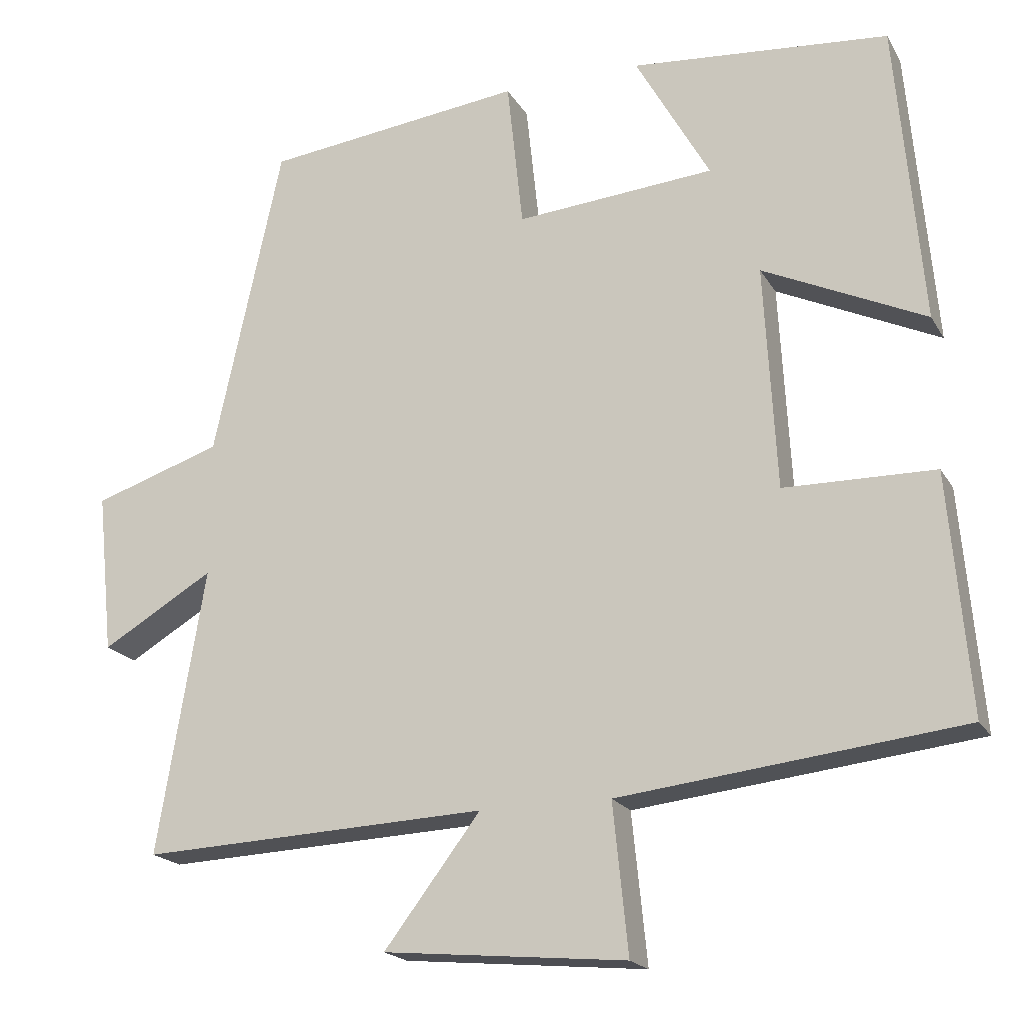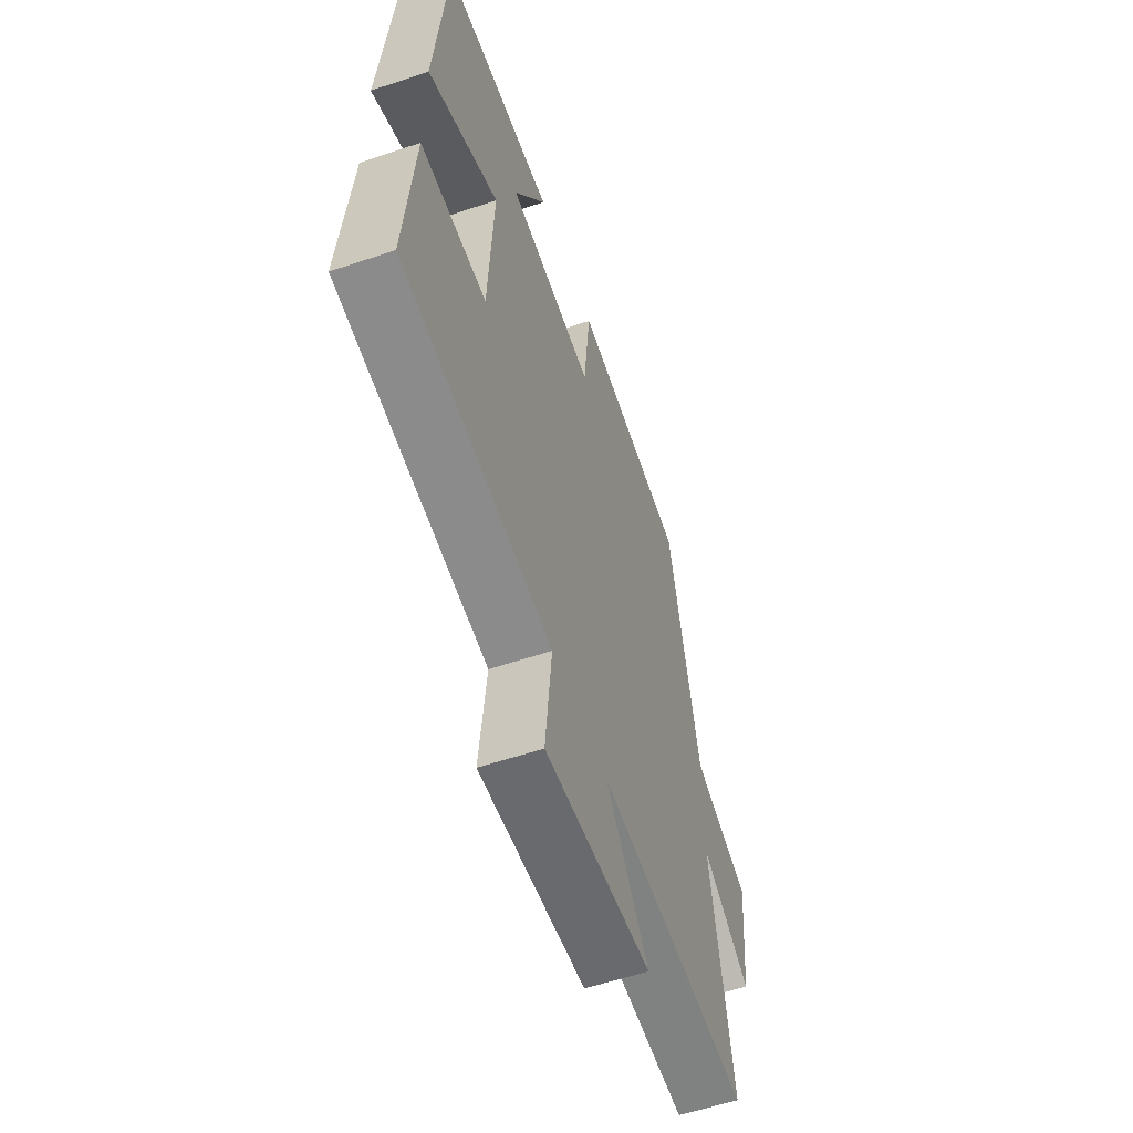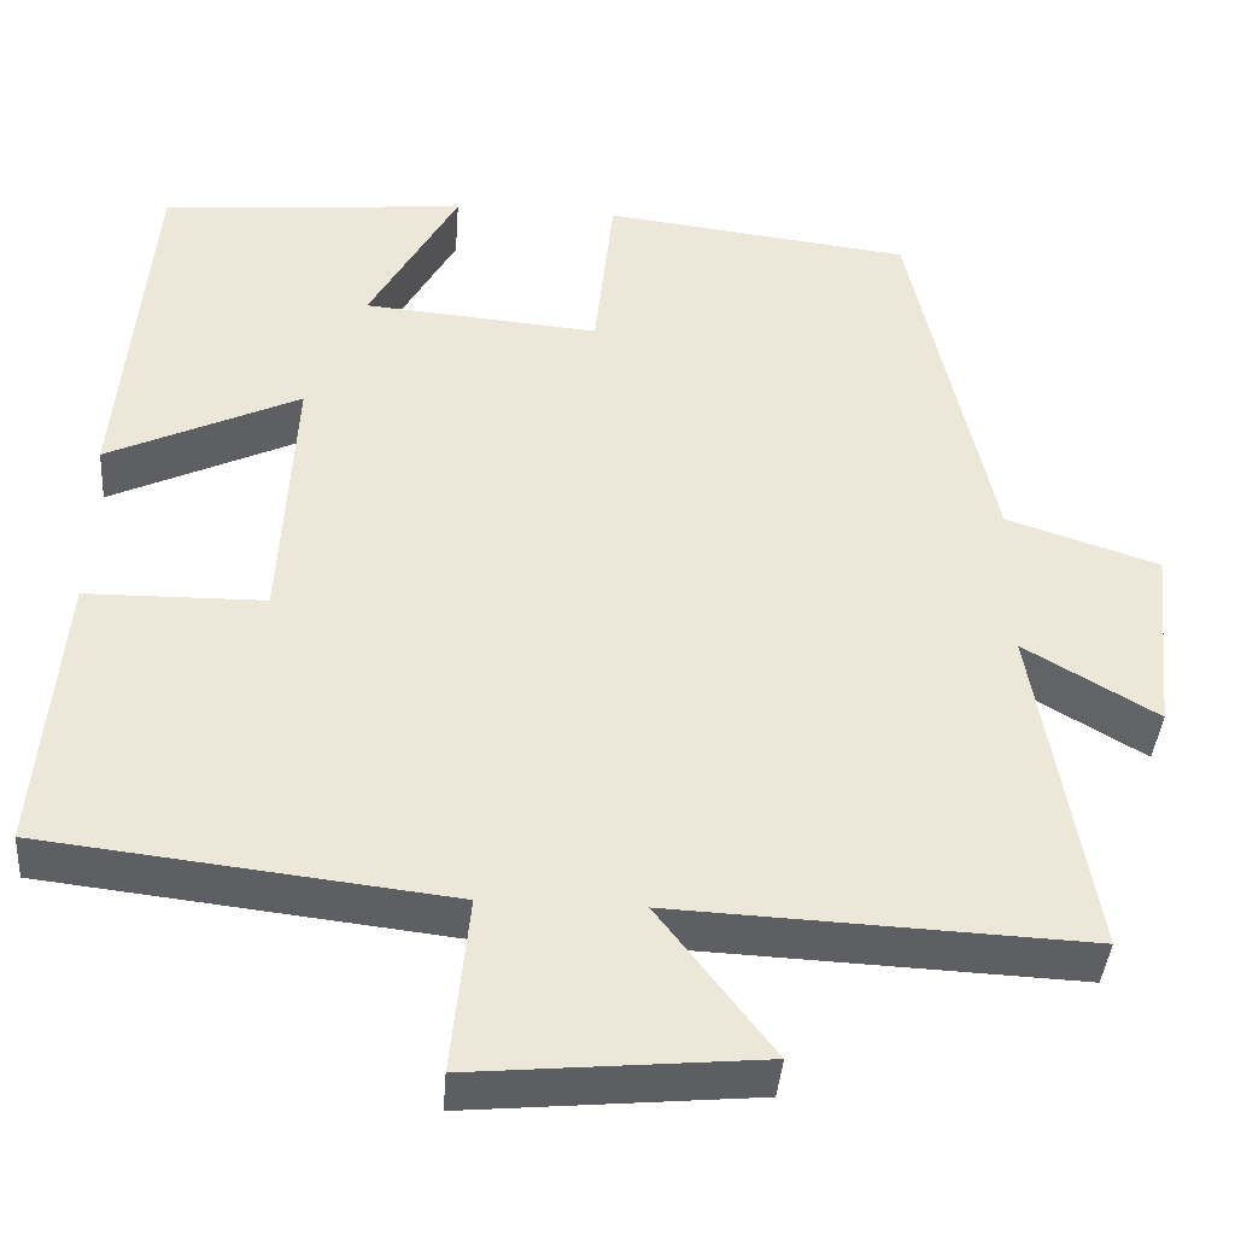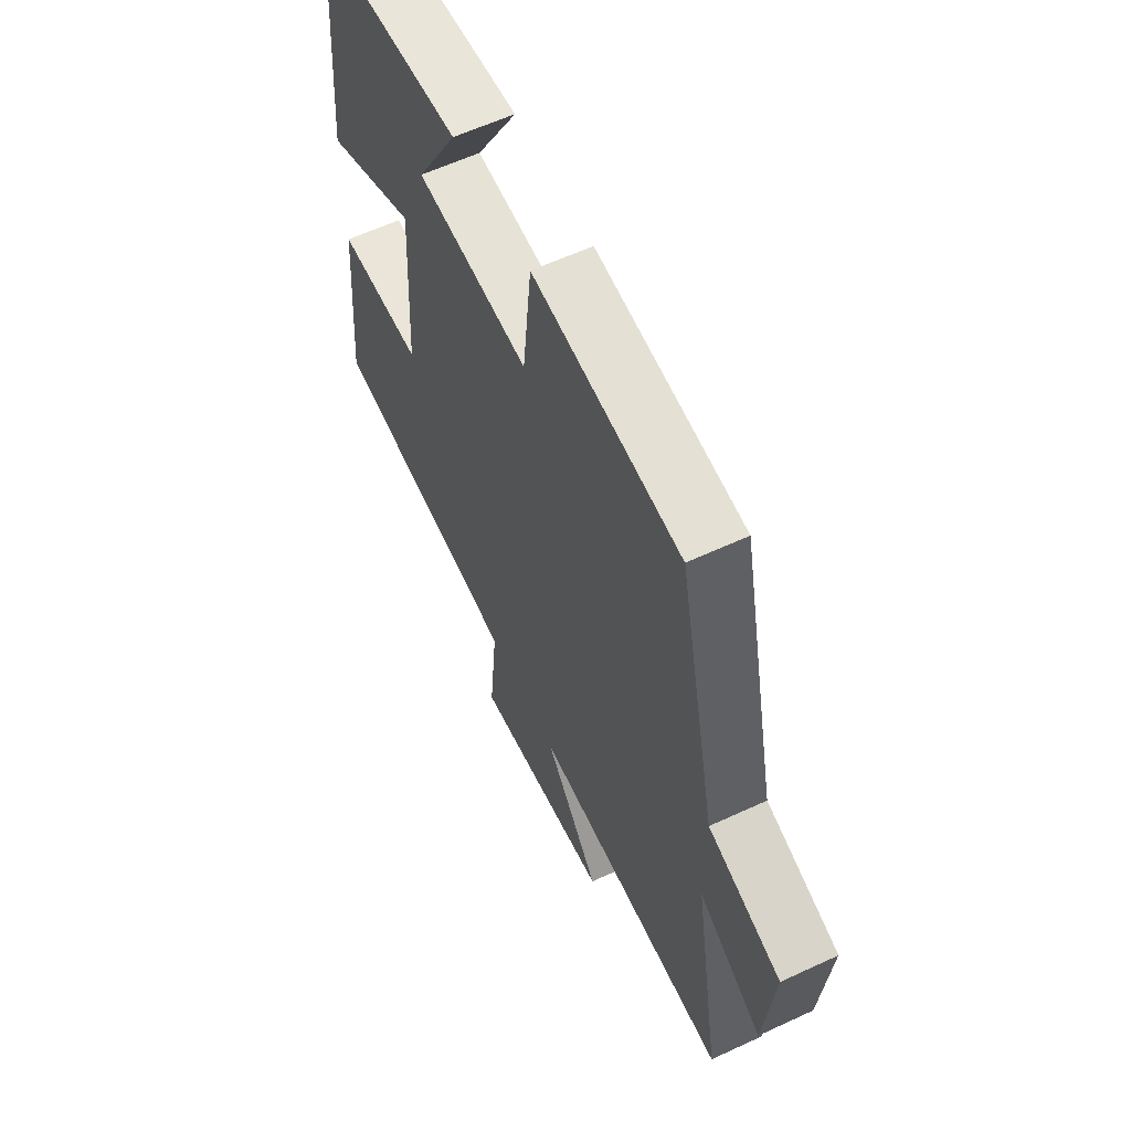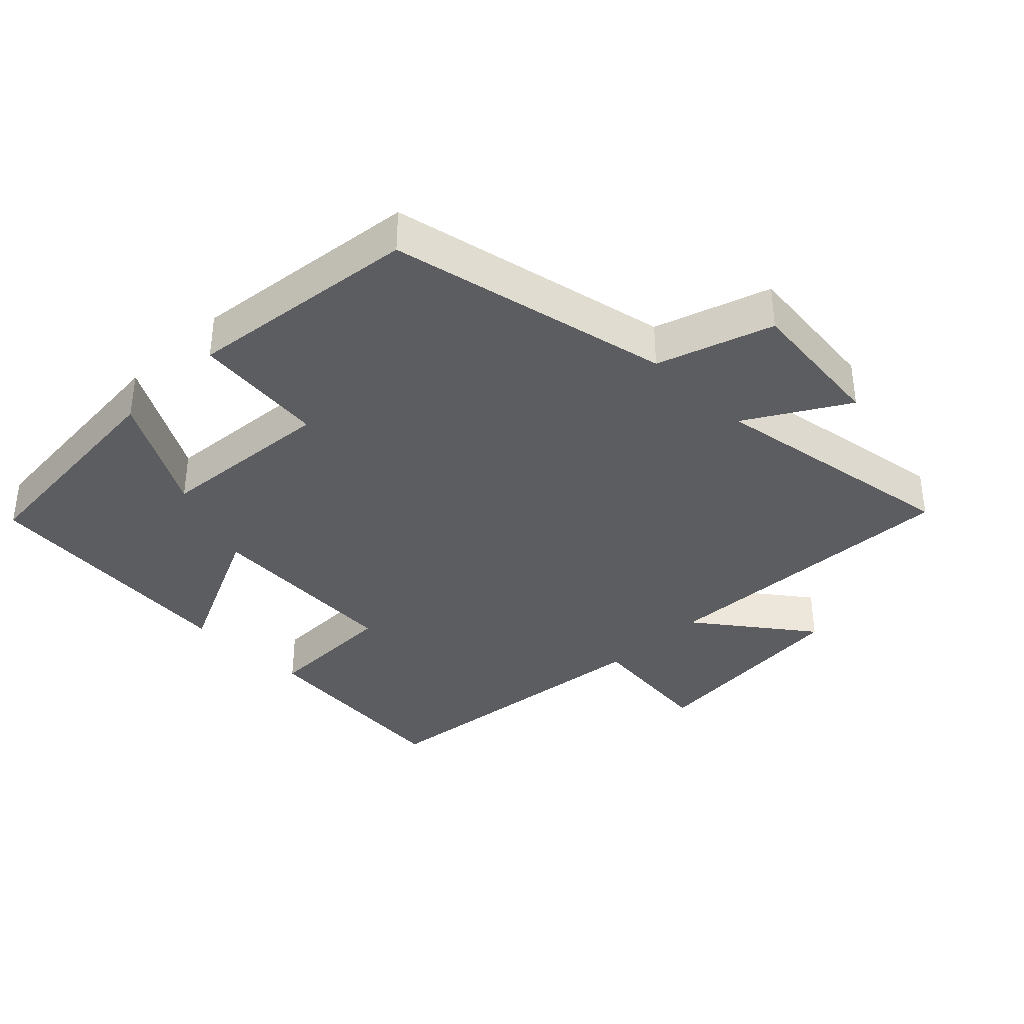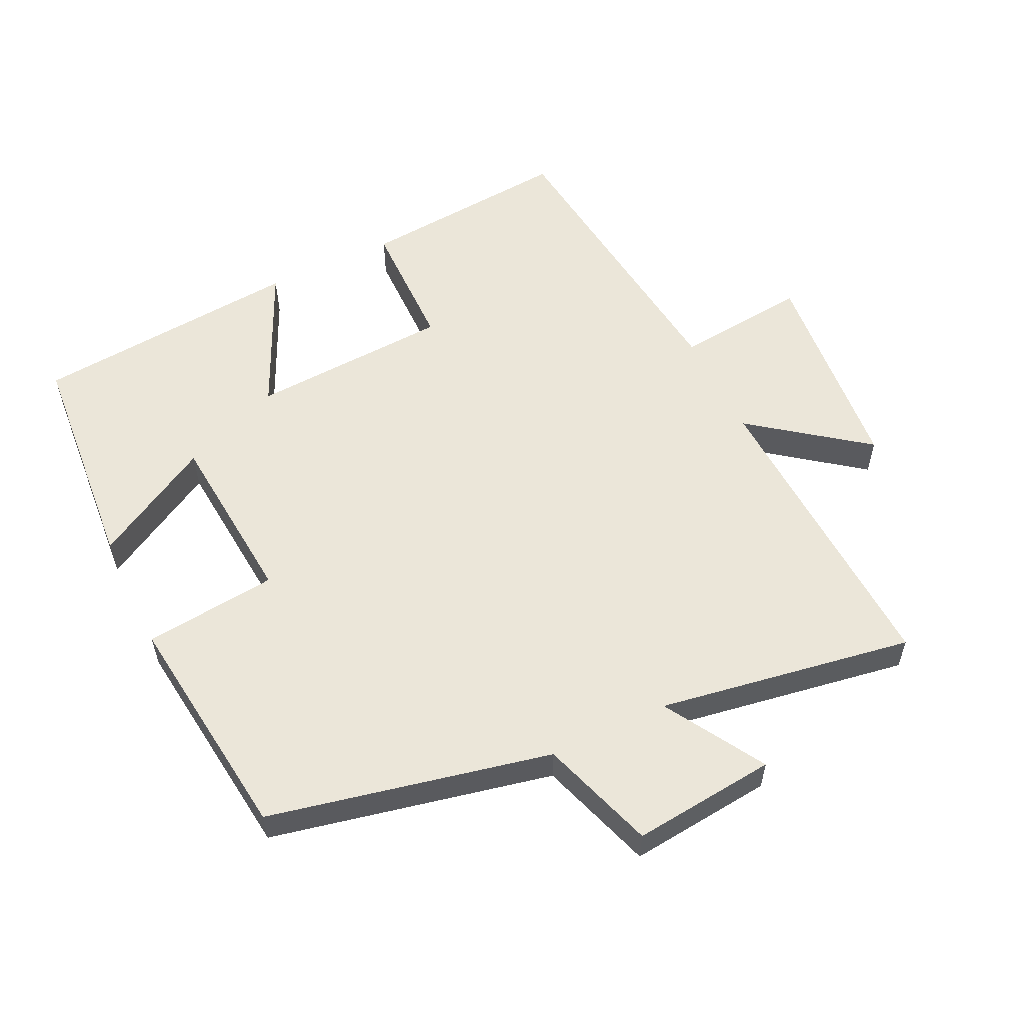
<metadata>
{"format":"obj","ext":"obj","renderer":"f3d","projection":"perspective","resolution":1024,"background":"white","views":[{"elev":-19.4,"azim":-158.0,"up":"+Z"},{"elev":-58.0,"azim":-70.8,"up":"+Z"},{"elev":-39.9,"azim":-4.3,"up":"+Z"},{"elev":60.0,"azim":64.5,"up":"+Z"},{"elev":-36.6,"azim":44.8,"up":"+Y"},{"elev":56.4,"azim":64.2,"up":"+Y"}]}
</metadata>
<code>
v 0.563 0.07 -0.52
v 0.101 0.07 -0.5
v 0.229 0.07 -0.668
v -0.093 0.07 -0.698
v -0.073 0.07 -0.5
v -0.527 0.07 -0.448
v -0.5 0.07 -0.131
v -0.3 0.07 -0.128
v -0.284 0.07 0.17
v -0.5 0.07 0.069
v -0.465 0.07 0.471
v -0.122 0.07 0.5
v -0.221 0.07 0.324
v 0.043 0.07 0.302
v 0.064 0.07 0.5
v 0.409 0.07 0.459
v 0.5 0.07 0.041
v 0.671 0.07 -0.015
v 0.649 0.07 -0.229
v 0.5 0.07 -0.141
v 0.563 0 -0.52
v 0.101 0 -0.5
v 0.229 0 -0.668
v -0.093 0 -0.698
v -0.073 0 -0.5
v -0.527 0 -0.448
v -0.5 0 -0.131
v -0.3 0 -0.128
v -0.284 0 0.17
v -0.5 0 0.069
v -0.465 0 0.471
v -0.122 0 0.5
v -0.221 0 0.324
v 0.043 0 0.302
v 0.064 0 0.5
v 0.409 0 0.459
v 0.5 0 0.041
v 0.671 0 -0.015
v 0.649 0 -0.229
v 0.5 0 -0.141
f 17 18 19 20
f 16 17 20
f 15 16 20
f 14 15 20
f 20 1 2
f 14 20 2
f 13 14 2
f 10 11 12 13
f 9 10 13
f 8 9 13 2
f 7 8 2
f 6 7 2
f 5 6 2
f 2 3 4 5
f 40 39 38 37
f 40 37 36
f 40 36 35
f 40 35 34
f 22 21 40
f 22 40 34
f 22 34 33
f 33 32 31 30
f 33 30 29
f 22 33 29 28
f 22 28 27
f 22 27 26
f 22 26 25
f 25 24 23 22
f 1 21 22 2
f 2 22 23 3
f 3 23 24 4
f 4 24 25 5
f 5 25 26 6
f 6 26 27 7
f 7 27 28 8
f 8 28 29 9
f 9 29 30 10
f 10 30 31 11
f 11 31 32 12
f 12 32 33 13
f 13 33 34 14
f 14 34 35 15
f 15 35 36 16
f 16 36 37 17
f 17 37 38 18
f 18 38 39 19
f 19 39 40 20
f 20 40 21 1

</code>
